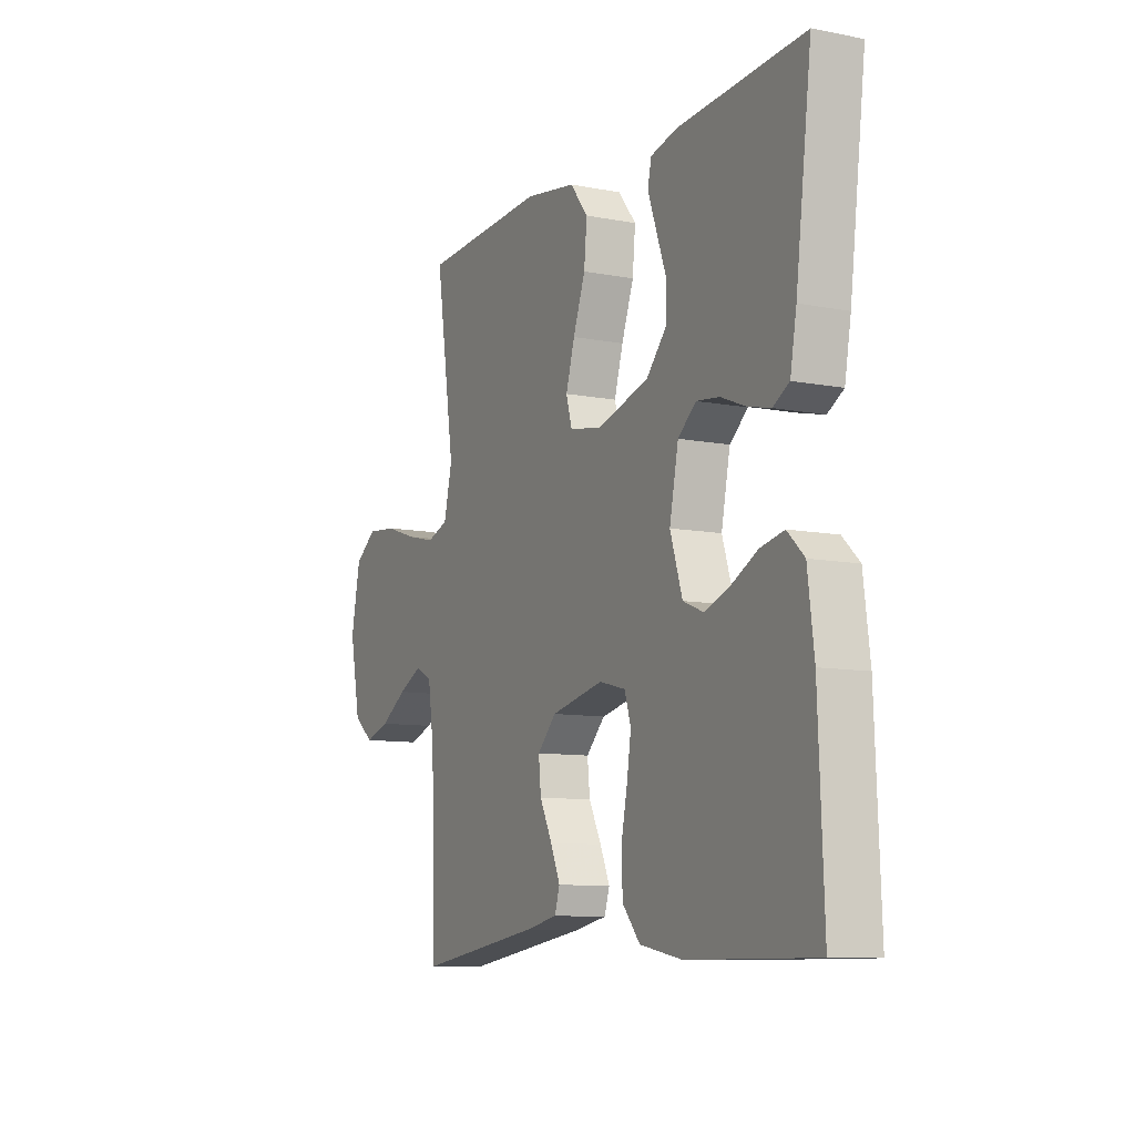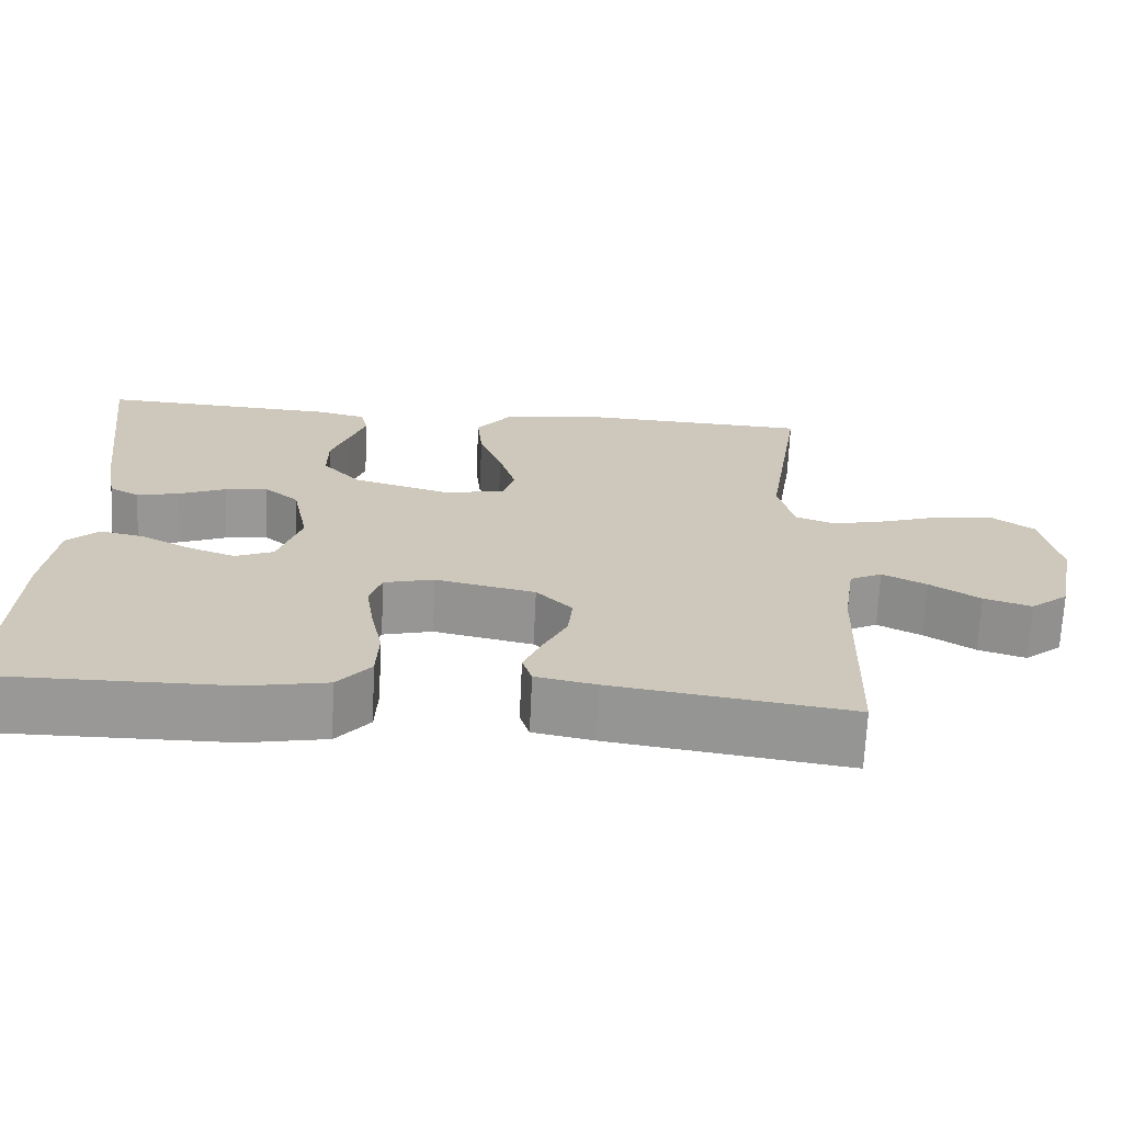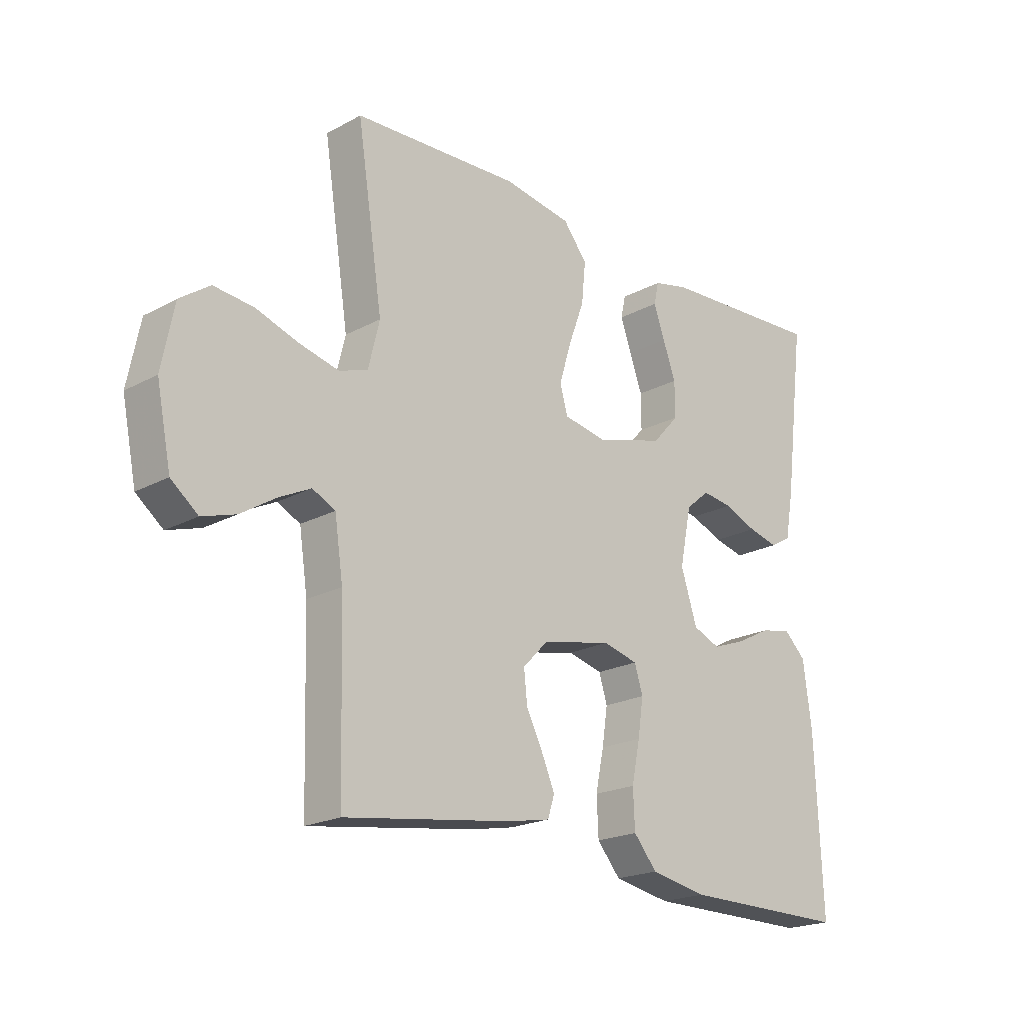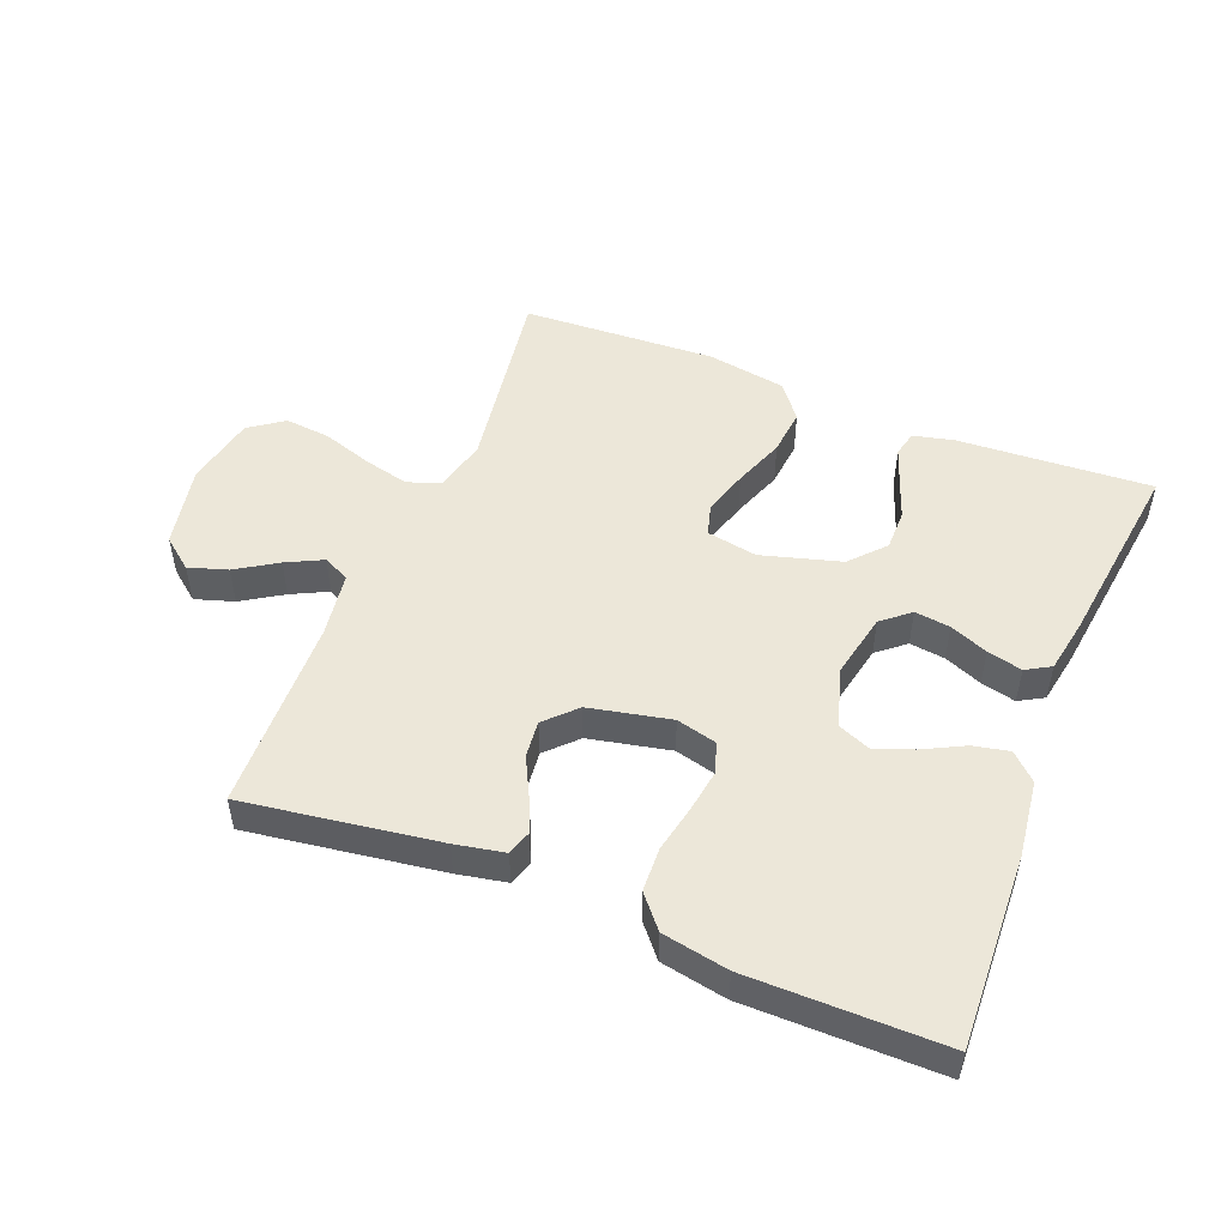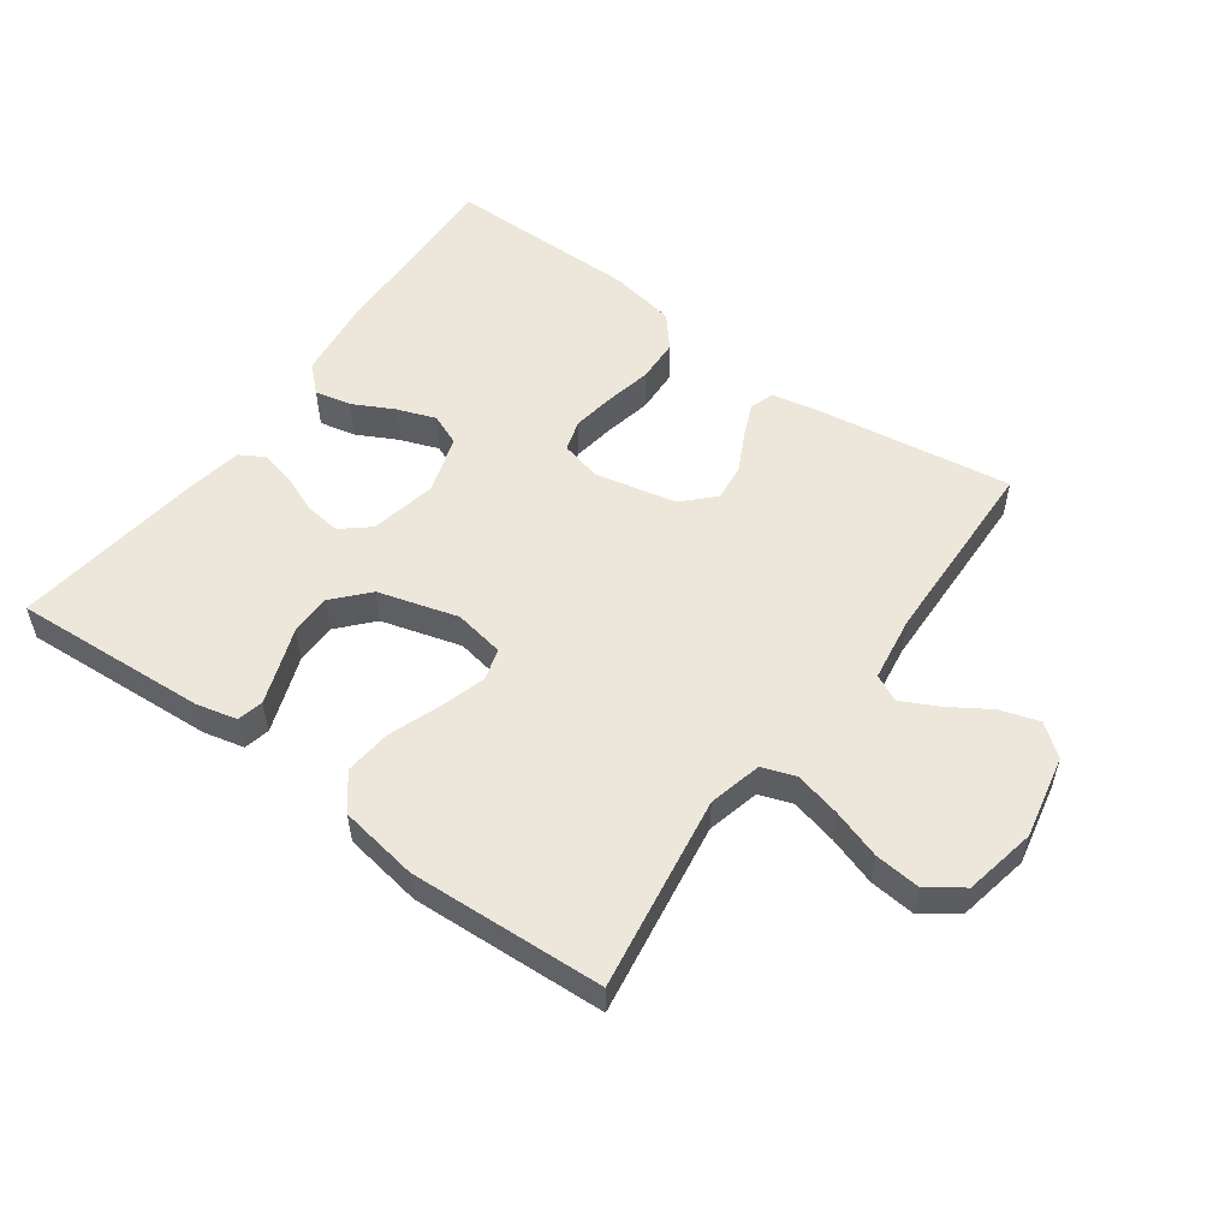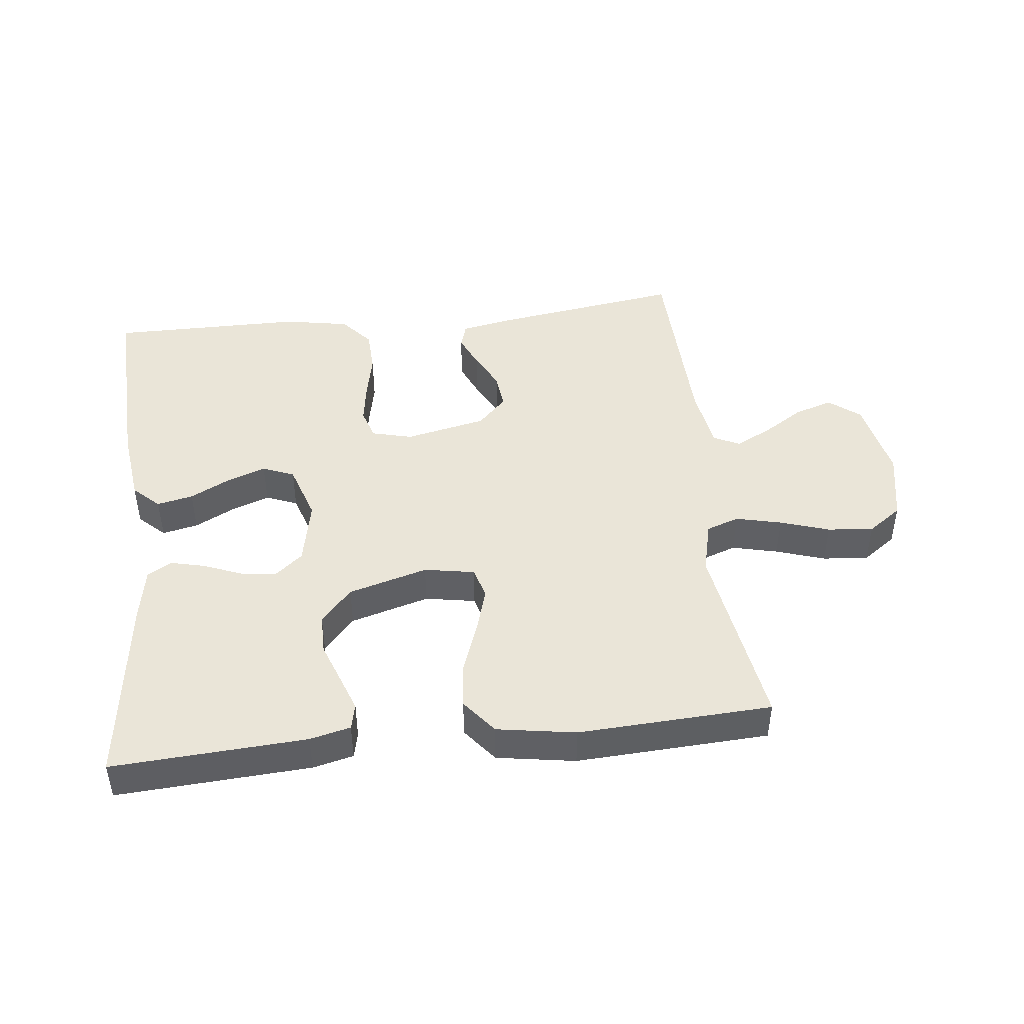
<metadata>
{"format":"obj","ext":"obj","renderer":"f3d","projection":"perspective","resolution":1024,"background":"white","views":[{"elev":-9.7,"azim":-116.7,"up":"+Z"},{"elev":-68.5,"azim":-2.6,"up":"+Z"},{"elev":-20.7,"azim":134.2,"up":"+Z"},{"elev":50.2,"azim":-158.2,"up":"+Y"},{"elev":53.9,"azim":35.9,"up":"+Y"},{"elev":45.3,"azim":-6.5,"up":"+Y"}]}
</metadata>
<code>
v 0.5 0.07 0.5
v 0.454 0.07 0.2
v 0.474 0.07 0.118
v 0.525 0.07 0.1
v 0.596 0.07 0.117
v 0.672 0.07 0.142
v 0.743 0.07 0.149
v 0.796 0.07 0.111
v 0.818 0.07 0
v 0.792 0.07 -0.128
v 0.744 0.07 -0.166
v 0.684 0.07 -0.147
v 0.621 0.07 -0.107
v 0.565 0.07 -0.079
v 0.524 0.07 -0.099
v 0.509 0.07 -0.2
v 0.5 0.07 -0.5
v 0.2 0.07 -0.456
v 0.124 0.07 -0.441
v 0.112 0.07 -0.403
v 0.135 0.07 -0.35
v 0.165 0.07 -0.291
v 0.171 0.07 -0.234
v 0.126 0.07 -0.188
v 0 0.07 -0.161
v -0.063 0.07 -0.177
v -0.078 0.07 -0.225
v -0.068 0.07 -0.291
v -0.053 0.07 -0.363
v -0.056 0.07 -0.431
v -0.098 0.07 -0.48
v -0.2 0.07 -0.499
v -0.5 0.07 -0.5
v -0.488 0.07 -0.2
v -0.473 0.07 -0.082
v -0.433 0.07 -0.044
v -0.377 0.07 -0.056
v -0.315 0.07 -0.088
v -0.255 0.07 -0.11
v -0.206 0.07 -0.09
v -0.177 0.07 0
v -0.198 0.07 0.103
v -0.241 0.07 0.139
v -0.296 0.07 0.132
v -0.355 0.07 0.108
v -0.409 0.07 0.095
v -0.447 0.07 0.117
v -0.462 0.07 0.2
v -0.5 0.07 0.5
v -0.2 0.07 0.482
v -0.137 0.07 0.467
v -0.128 0.07 0.427
v -0.148 0.07 0.371
v -0.171 0.07 0.308
v -0.171 0.07 0.245
v -0.123 0.07 0.192
v 0 0.07 0.157
v 0.078 0.07 0.171
v 0.092 0.07 0.22
v 0.071 0.07 0.29
v 0.042 0.07 0.369
v 0.035 0.07 0.441
v 0.078 0.07 0.495
v 0.2 0.07 0.515
v 0.5 0 0.5
v 0.454 0 0.2
v 0.474 0 0.118
v 0.525 0 0.1
v 0.596 0 0.117
v 0.672 0 0.142
v 0.743 0 0.149
v 0.796 0 0.111
v 0.818 0 0
v 0.792 0 -0.128
v 0.744 0 -0.166
v 0.684 0 -0.147
v 0.621 0 -0.107
v 0.565 0 -0.079
v 0.524 0 -0.099
v 0.509 0 -0.2
v 0.5 0 -0.5
v 0.2 0 -0.456
v 0.124 0 -0.441
v 0.112 0 -0.403
v 0.135 0 -0.35
v 0.165 0 -0.291
v 0.171 0 -0.234
v 0.126 0 -0.188
v 0 0 -0.161
v -0.063 0 -0.177
v -0.078 0 -0.225
v -0.068 0 -0.291
v -0.053 0 -0.363
v -0.056 0 -0.431
v -0.098 0 -0.48
v -0.2 0 -0.499
v -0.5 0 -0.5
v -0.488 0 -0.2
v -0.473 0 -0.082
v -0.433 0 -0.044
v -0.377 0 -0.056
v -0.315 0 -0.088
v -0.255 0 -0.11
v -0.206 0 -0.09
v -0.177 0 0
v -0.198 0 0.103
v -0.241 0 0.139
v -0.296 0 0.132
v -0.355 0 0.108
v -0.409 0 0.095
v -0.447 0 0.117
v -0.462 0 0.2
v -0.5 0 0.5
v -0.2 0 0.482
v -0.137 0 0.467
v -0.128 0 0.427
v -0.148 0 0.371
v -0.171 0 0.308
v -0.171 0 0.245
v -0.123 0 0.192
v 0 0 0.157
v 0.078 0 0.171
v 0.092 0 0.22
v 0.071 0 0.29
v 0.042 0 0.369
v 0.035 0 0.441
v 0.078 0 0.495
v 0.2 0 0.515
f 64 1 2
f 63 64 2
f 62 63 2
f 61 62 2
f 60 61 2
f 59 60 2 3
f 58 59 3 4
f 57 58 4
f 52 53 54
f 51 52 54
f 50 51 54
f 49 50 54
f 48 49 54
f 47 48 54
f 46 47 54
f 45 46 54
f 44 45 54
f 43 44 54 55
f 42 43 55 56
f 36 37 38
f 35 36 38
f 34 35 38
f 33 34 38
f 32 33 38
f 31 32 38
f 30 31 38
f 29 30 38
f 28 29 38
f 27 28 38 39
f 26 27 39 40
f 20 21 22
f 19 20 22
f 18 19 22
f 17 18 22
f 16 17 22
f 15 16 22 23
f 14 15 23 24
f 11 12 13
f 10 11 13
f 9 10 13
f 8 9 13
f 7 8 13
f 6 7 13
f 5 6 13
f 4 5 13 14
f 14 24 25
f 4 14 25
f 57 4 25
f 57 25 26
f 56 57 26
f 42 56 26
f 41 42 26
f 26 40 41
f 66 65 128
f 66 128 127
f 66 127 126
f 66 126 125
f 66 125 124
f 67 66 124 123
f 68 67 123 122
f 68 122 121
f 118 117 116
f 118 116 115
f 118 115 114
f 118 114 113
f 118 113 112
f 118 112 111
f 118 111 110
f 118 110 109
f 118 109 108
f 119 118 108 107
f 120 119 107 106
f 102 101 100
f 102 100 99
f 102 99 98
f 102 98 97
f 102 97 96
f 102 96 95
f 102 95 94
f 102 94 93
f 102 93 92
f 103 102 92 91
f 104 103 91 90
f 86 85 84
f 86 84 83
f 86 83 82
f 86 82 81
f 86 81 80
f 87 86 80 79
f 88 87 79 78
f 77 76 75
f 77 75 74
f 77 74 73
f 77 73 72
f 77 72 71
f 77 71 70
f 77 70 69
f 78 77 69 68
f 89 88 78
f 89 78 68
f 89 68 121
f 90 89 121
f 90 121 120
f 90 120 106
f 90 106 105
f 105 104 90
f 1 65 66 2
f 2 66 67 3
f 3 67 68 4
f 4 68 69 5
f 5 69 70 6
f 6 70 71 7
f 7 71 72 8
f 8 72 73 9
f 9 73 74 10
f 10 74 75 11
f 11 75 76 12
f 12 76 77 13
f 13 77 78 14
f 14 78 79 15
f 15 79 80 16
f 16 80 81 17
f 17 81 82 18
f 18 82 83 19
f 19 83 84 20
f 20 84 85 21
f 21 85 86 22
f 22 86 87 23
f 23 87 88 24
f 24 88 89 25
f 25 89 90 26
f 26 90 91 27
f 27 91 92 28
f 28 92 93 29
f 29 93 94 30
f 30 94 95 31
f 31 95 96 32
f 32 96 97 33
f 33 97 98 34
f 34 98 99 35
f 35 99 100 36
f 36 100 101 37
f 37 101 102 38
f 38 102 103 39
f 39 103 104 40
f 40 104 105 41
f 41 105 106 42
f 42 106 107 43
f 43 107 108 44
f 44 108 109 45
f 45 109 110 46
f 46 110 111 47
f 47 111 112 48
f 48 112 113 49
f 49 113 114 50
f 50 114 115 51
f 51 115 116 52
f 52 116 117 53
f 53 117 118 54
f 54 118 119 55
f 55 119 120 56
f 56 120 121 57
f 57 121 122 58
f 58 122 123 59
f 59 123 124 60
f 60 124 125 61
f 61 125 126 62
f 62 126 127 63
f 63 127 128 64
f 64 128 65 1

</code>
